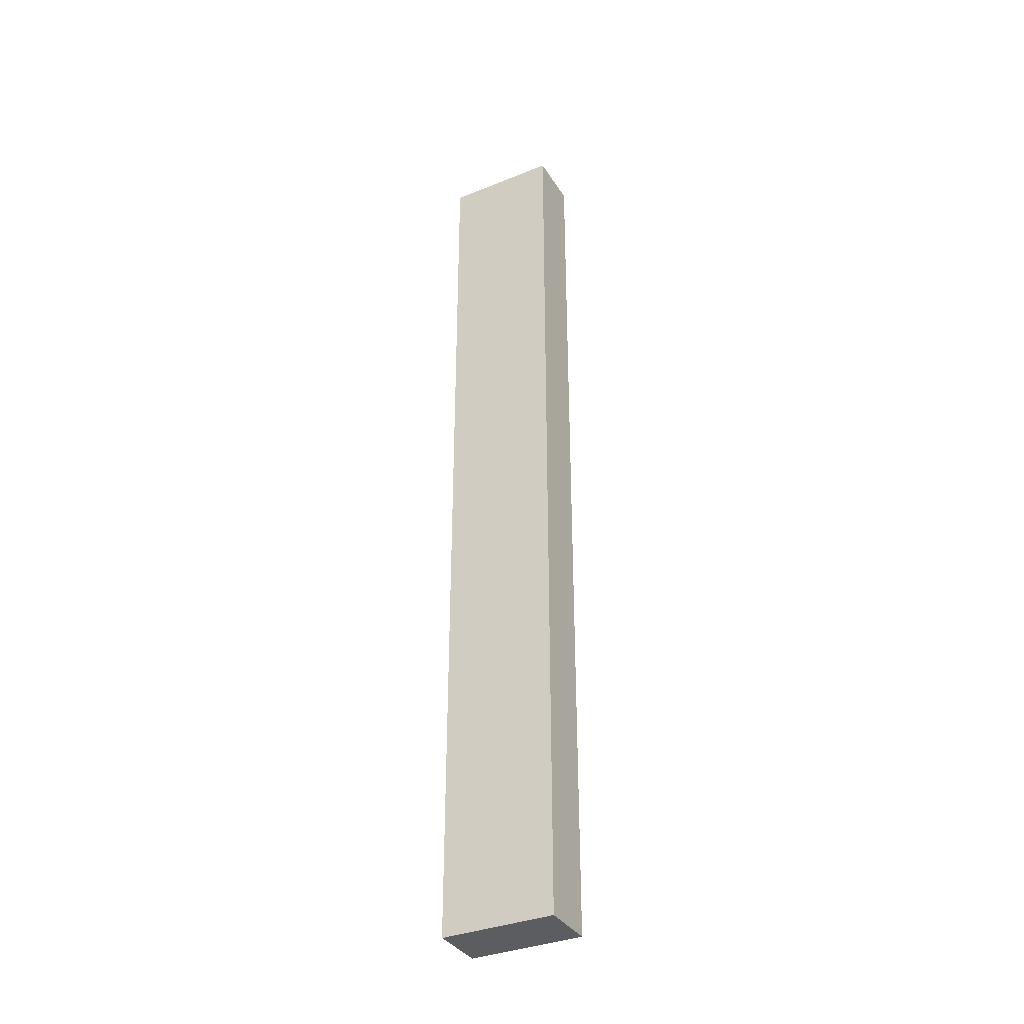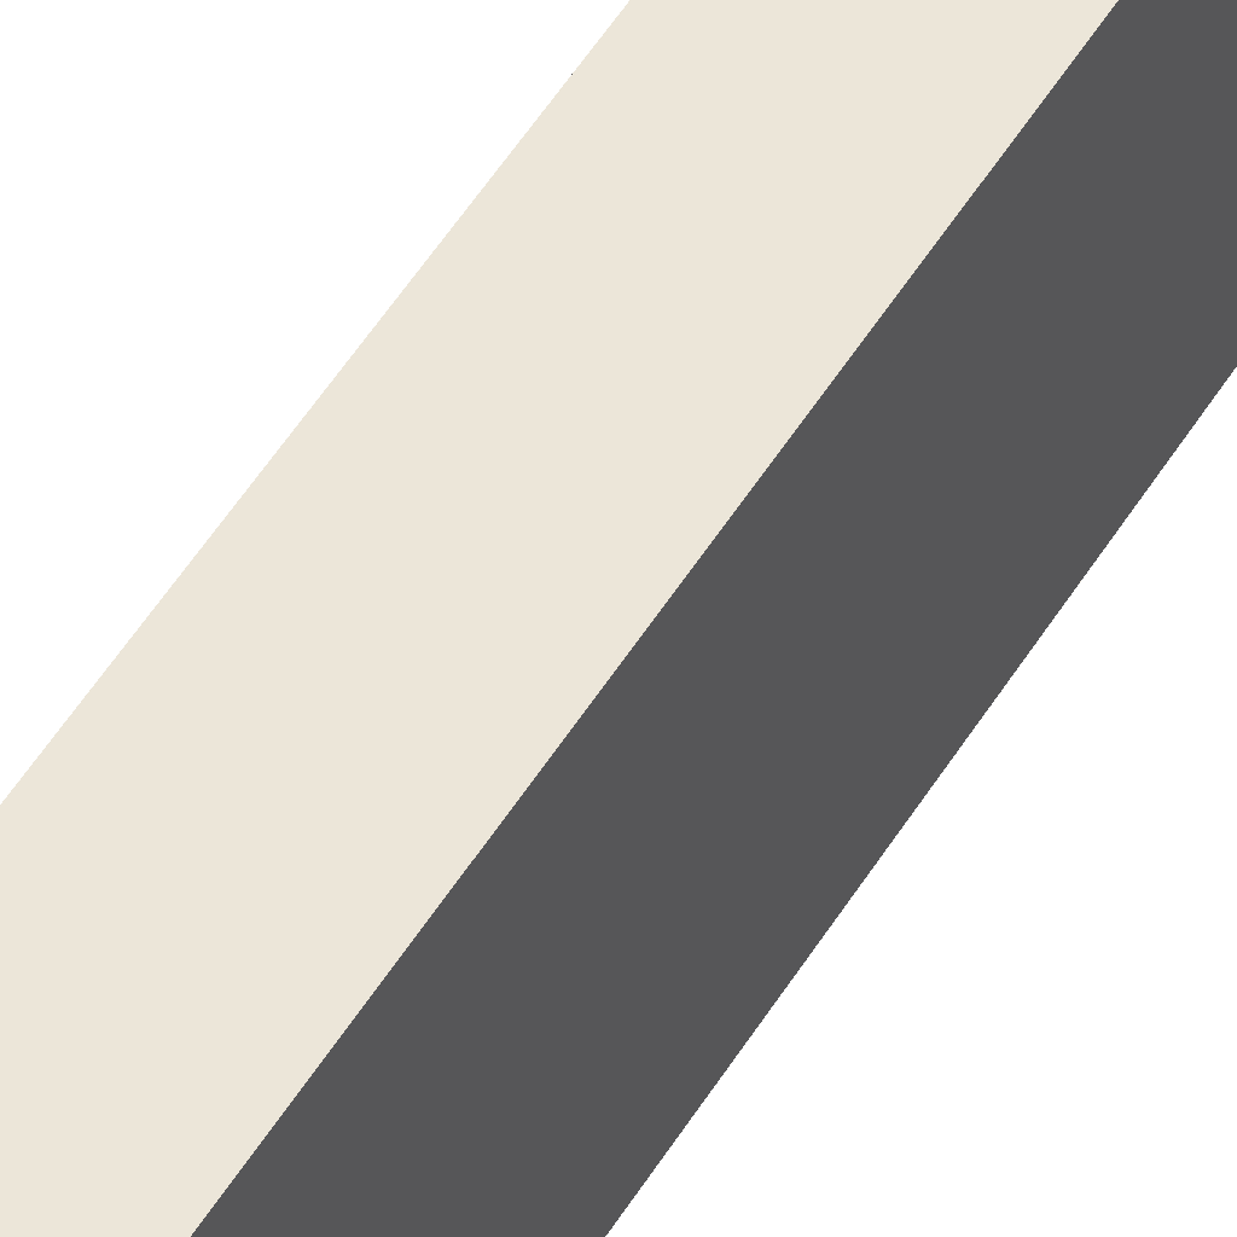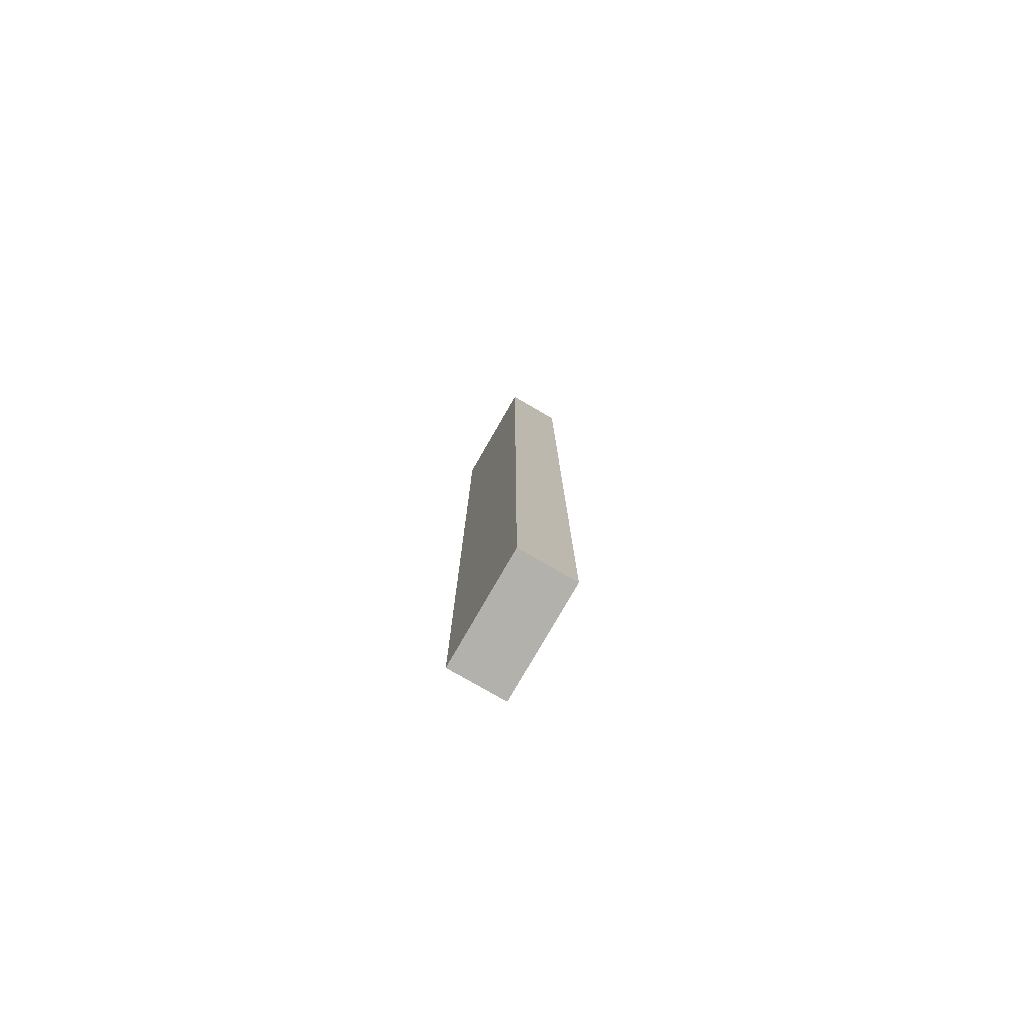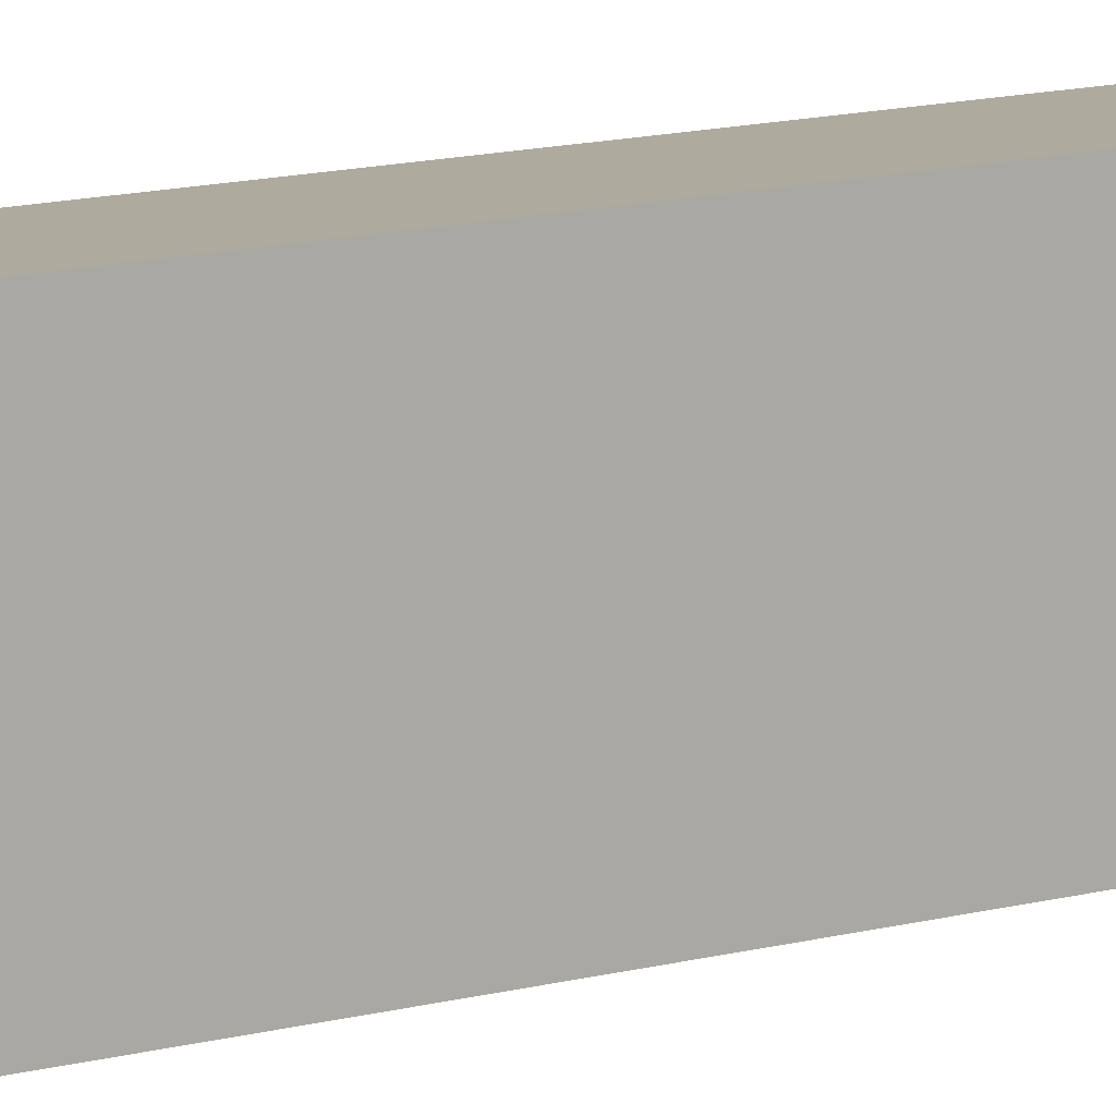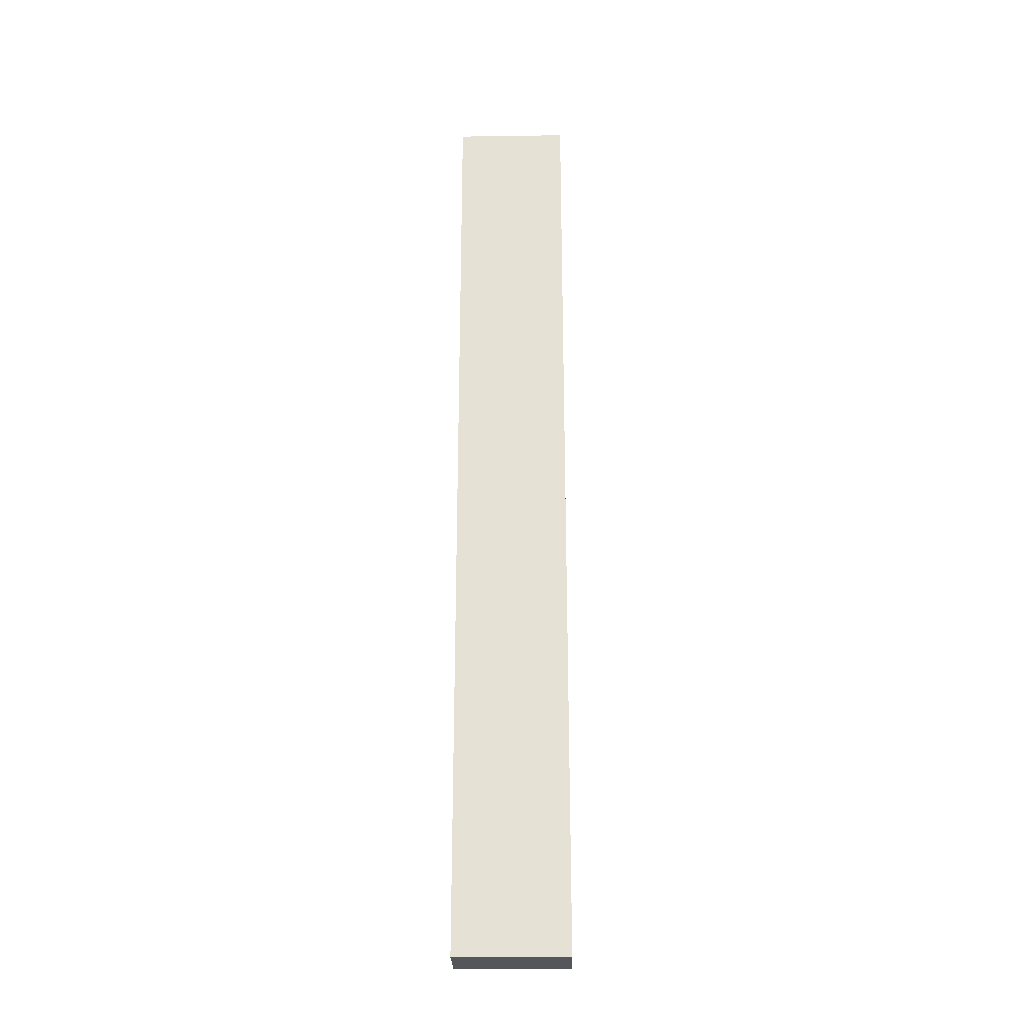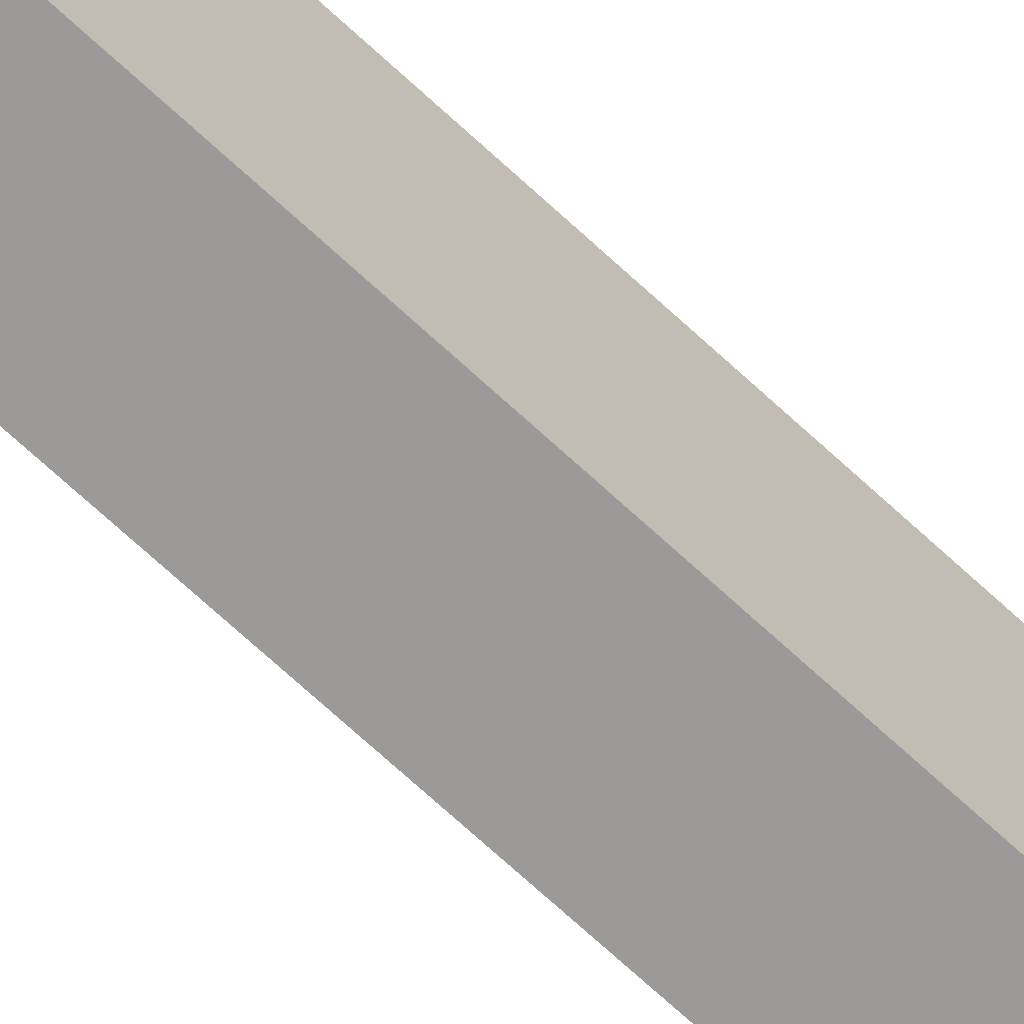
<metadata>
{"format":"obj","ext":"obj","renderer":"f3d","projection":"perspective","resolution":1024,"background":"white","views":[{"elev":-35.5,"azim":-62.0,"up":"+Y"},{"elev":49.0,"azim":-150.4,"up":"+Z"},{"elev":-79.0,"azim":-30.0,"up":"+Y"},{"elev":9.3,"azim":49.3,"up":"+Z"},{"elev":-25.6,"azim":91.3,"up":"+Y"},{"elev":-69.4,"azim":47.0,"up":"+Z"}]}
</metadata>
<code>
v -0.287 -0.224 0.987
v -0.287 -0.224 1.035
v -0.263 -0.224 0.987
v -0.263 -0.224 1.035
v -0.287 -0.224 1.011
v -0.263 -0.224 1.011
v -0.263 -0.224 0.987
v -0.263 -0.224 1.035
v -0.263 -0.024 0.987
v -0.263 -0.024 1.035
v -0.263 0.176 0.987
v -0.263 0.176 1.035
v -0.263 -0.124 0.987
v -0.263 0.076 0.987
v -0.263 0.076 1.035
v -0.263 -0.124 1.035
v -0.263 -0.224 1.011
v -0.263 -0.124 1.011
v -0.263 -0.124 1.023
v -0.263 -0.174 1.011
v -0.263 -0.174 1.023
v -0.263 -0.124 0.999
v -0.263 -0.174 0.999
v -0.263 0.176 1.011
v -0.263 0.076 1.011
v -0.263 0.126 1.011
v -0.263 0.076 0.999
v -0.263 0.126 0.999
v -0.263 0.076 1.023
v -0.263 0.126 1.023
v -0.263 0.176 0.987
v -0.263 0.176 1.035
v -0.287 0.176 0.987
v -0.287 0.176 1.035
v -0.263 0.176 1.011
v -0.287 0.176 1.011
v -0.287 0.176 0.987
v -0.287 0.176 1.035
v -0.287 -0.024 0.987
v -0.287 -0.024 1.035
v -0.287 -0.224 0.987
v -0.287 -0.224 1.035
v -0.287 0.076 0.987
v -0.287 -0.124 0.987
v -0.287 -0.124 1.035
v -0.287 0.076 1.035
v -0.287 -0.224 1.011
v -0.287 -0.124 1.011
v -0.287 -0.174 1.011
v -0.287 -0.124 0.999
v -0.287 -0.174 0.999
v -0.287 -0.124 1.023
v -0.287 -0.174 1.023
v -0.287 0.176 1.011
v -0.287 0.076 1.011
v -0.287 0.076 1.023
v -0.287 0.126 1.011
v -0.287 0.126 1.023
v -0.287 0.076 0.999
v -0.287 0.126 0.999
v -0.287 -0.224 0.987
v -0.263 -0.224 0.987
v -0.287 0.176 0.987
v -0.263 0.176 0.987
v -0.263 0.076 0.987
v -0.263 -0.024 0.987
v -0.263 -0.124 0.987
v -0.287 -0.124 0.987
v -0.287 -0.024 0.987
v -0.287 0.076 0.987
v -0.287 -0.224 1.035
v -0.287 0.176 1.035
v -0.263 -0.224 1.035
v -0.263 0.176 1.035
v -0.263 -0.124 1.035
v -0.263 -0.024 1.035
v -0.263 0.076 1.035
v -0.287 0.076 1.035
v -0.287 -0.024 1.035
v -0.287 -0.124 1.035
f 5 1 3
f 3 6 5
f 2 5 6
f 6 4 2
f 19 21 20
f 20 18 19
f 18 20 23
f 23 22 18
f 30 29 25
f 25 26 30
f 26 25 27
f 27 28 26
f 17 7 23
f 13 23 7
f 23 20 17
f 22 13 9
f 18 22 9
f 23 13 22
f 8 17 21
f 20 21 17
f 16 8 21
f 16 21 19
f 18 10 19
f 19 10 16
f 9 10 18
f 27 25 9
f 28 27 14
f 9 25 10
f 24 26 28
f 14 11 28
f 11 24 28
f 15 10 29
f 29 10 25
f 30 15 29
f 12 30 24
f 15 30 12
f 26 24 30
f 14 27 9
f 35 31 33
f 33 36 35
f 32 35 36
f 36 34 32
f 56 58 57
f 57 55 56
f 55 57 60
f 60 59 55
f 53 52 48
f 48 49 53
f 49 48 50
f 50 51 49
f 54 37 60
f 43 60 37
f 60 57 54
f 59 43 39
f 55 59 39
f 60 43 59
f 38 54 58
f 57 58 54
f 46 38 58
f 46 58 56
f 55 40 56
f 56 40 46
f 39 40 55
f 50 48 39
f 51 50 44
f 39 48 40
f 47 49 51
f 44 41 51
f 41 47 51
f 45 40 52
f 52 40 48
f 53 45 52
f 42 53 47
f 45 53 42
f 49 47 53
f 44 50 39
f 68 67 62
f 62 61 68
f 67 68 69
f 69 66 67
f 63 64 65
f 65 70 63
f 70 65 66
f 66 69 70
f 80 71 73
f 73 75 80
f 78 79 76
f 76 77 78
f 72 78 77
f 77 74 72
f 79 80 75
f 75 76 79

</code>
